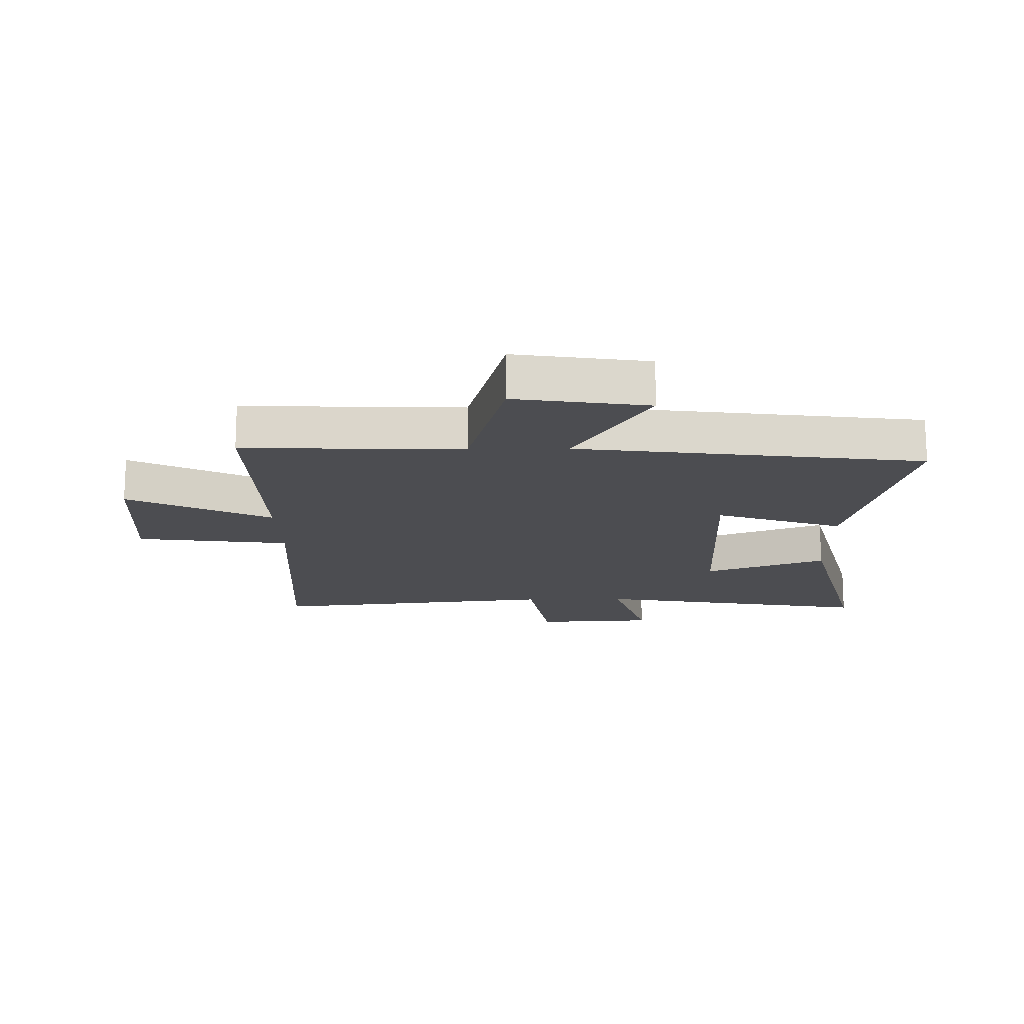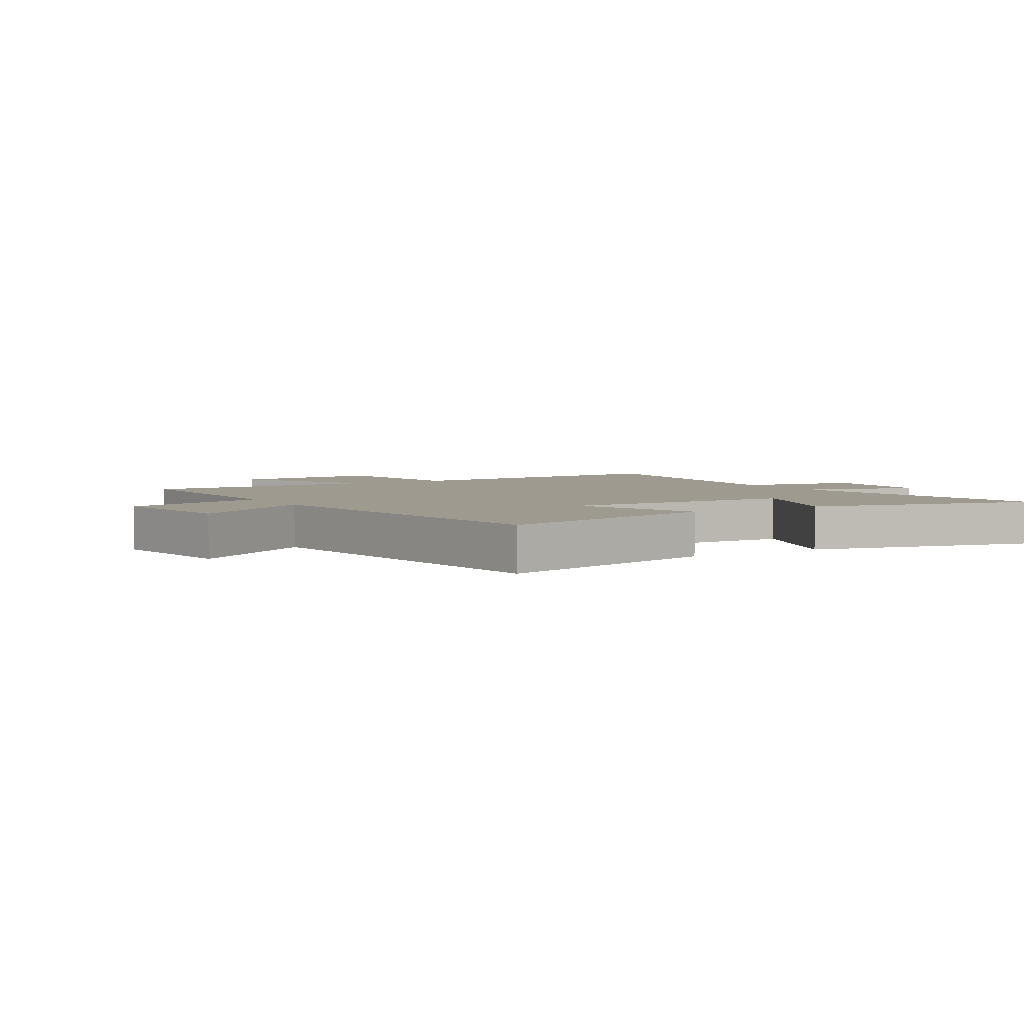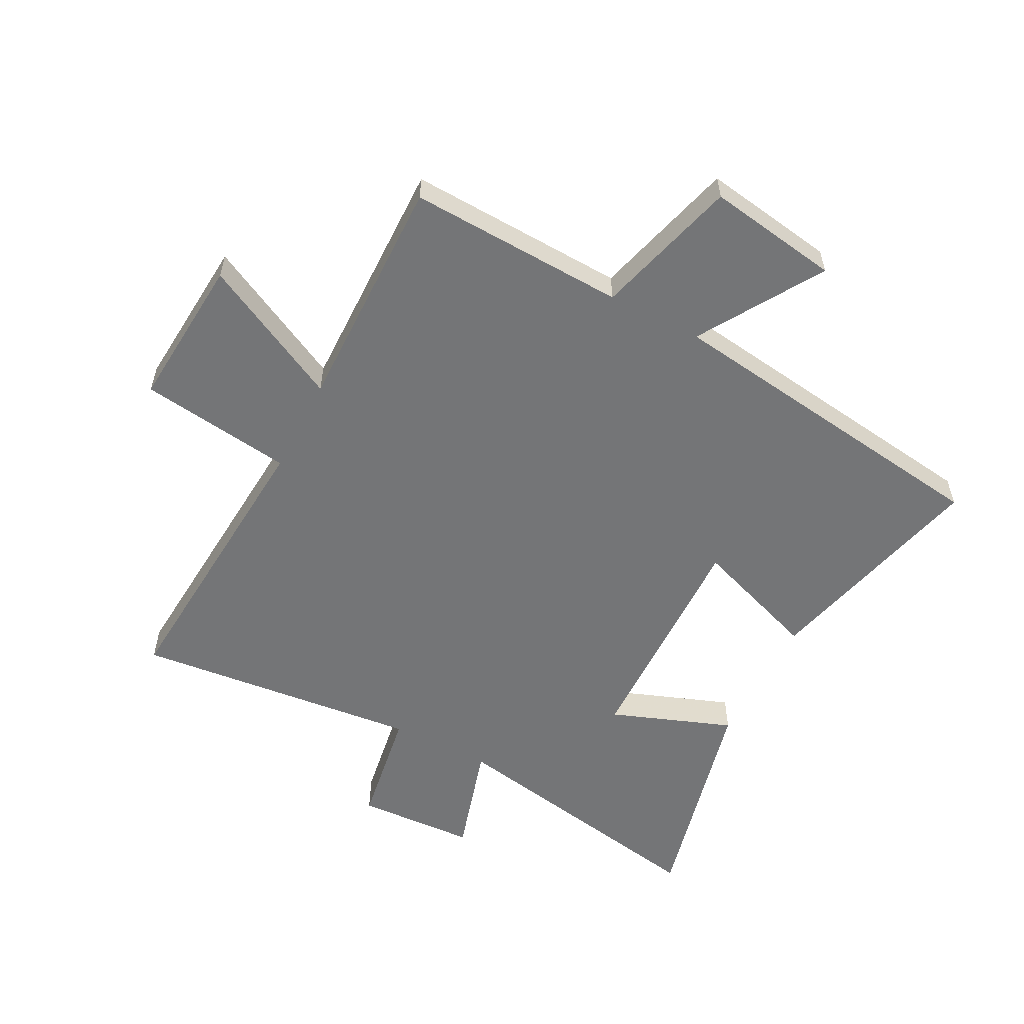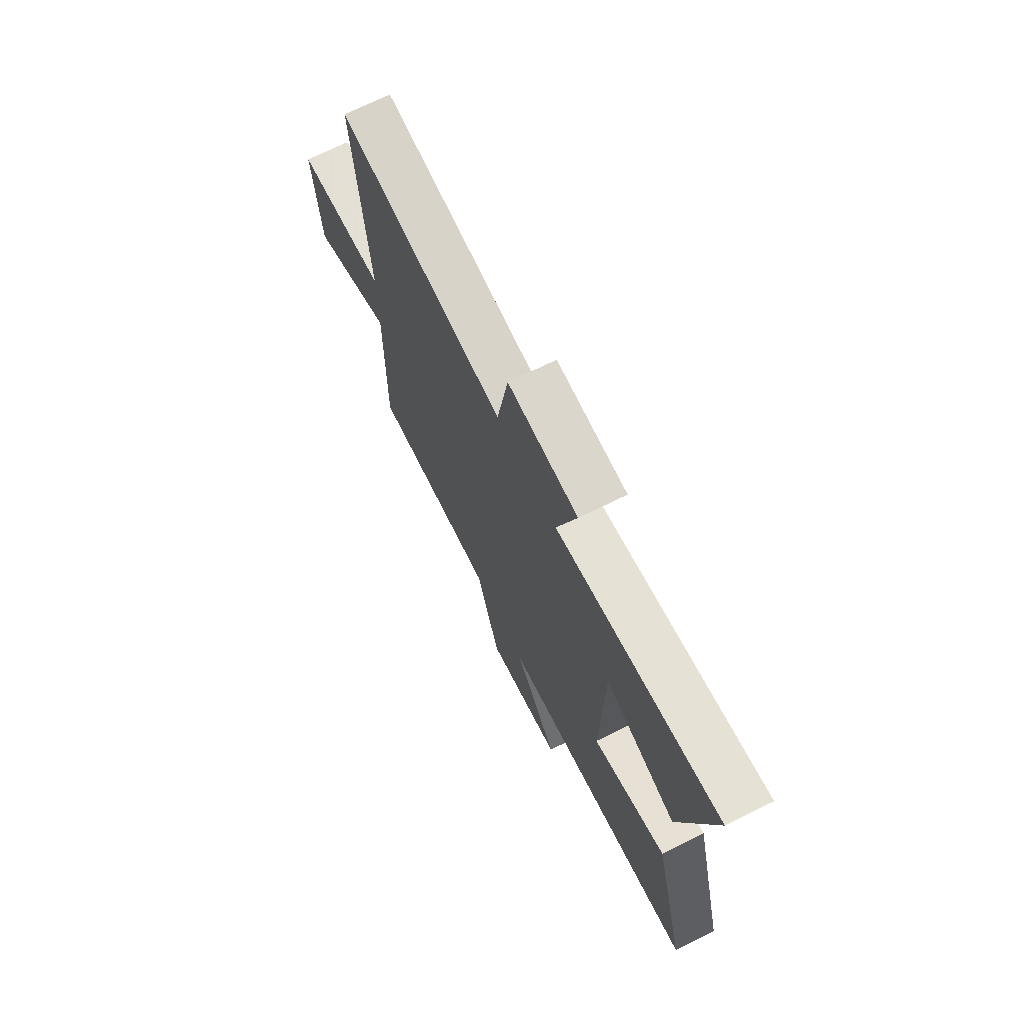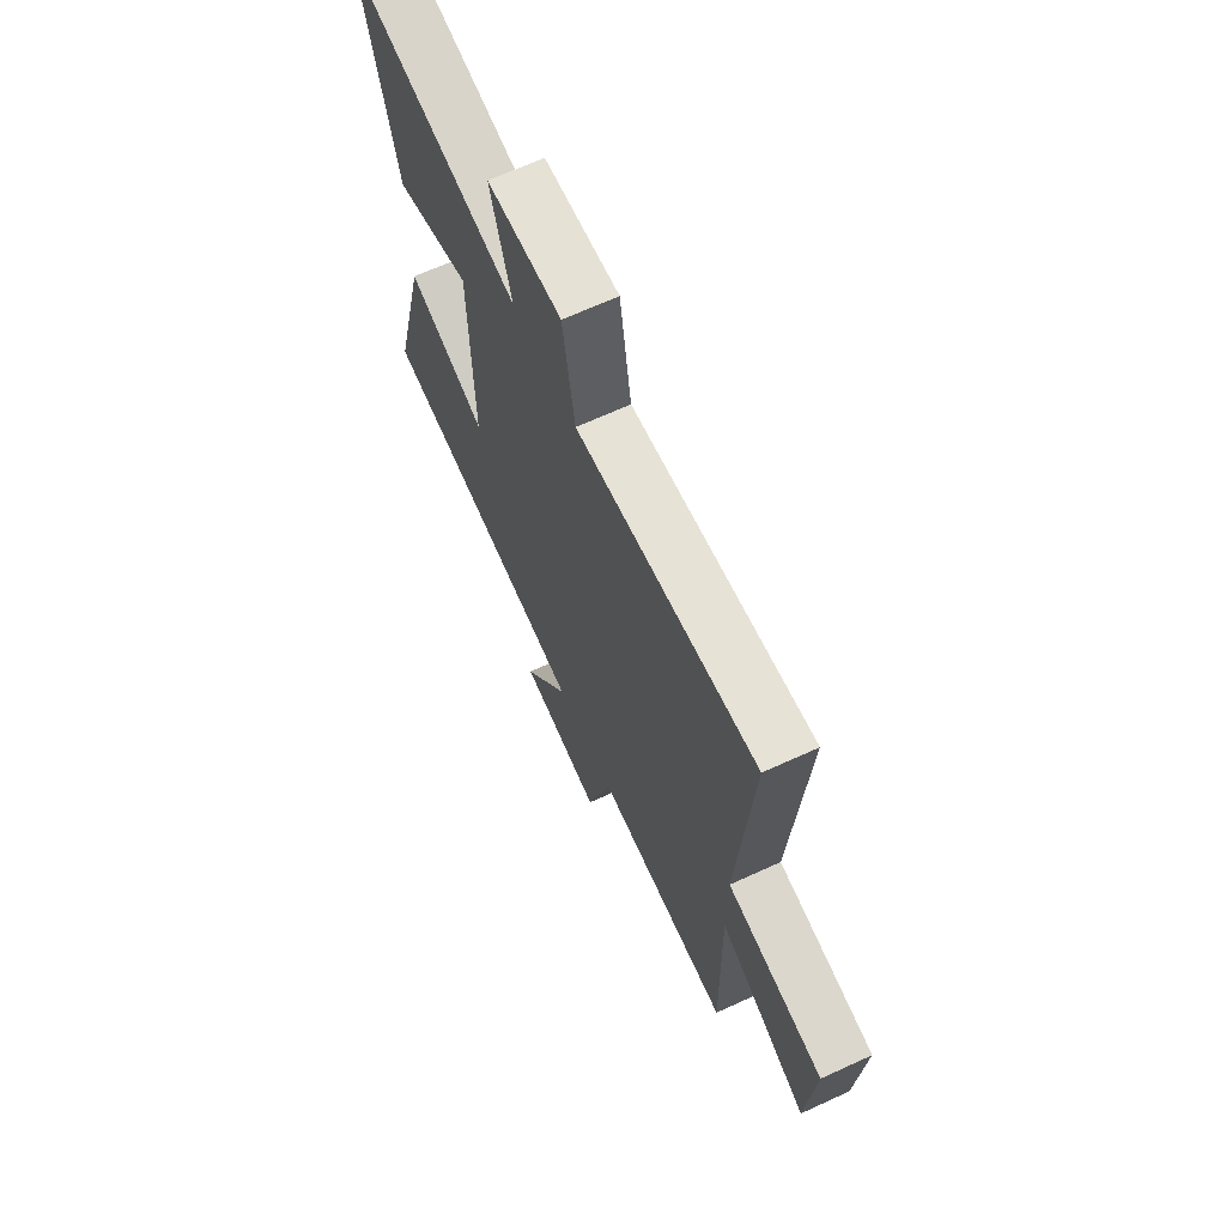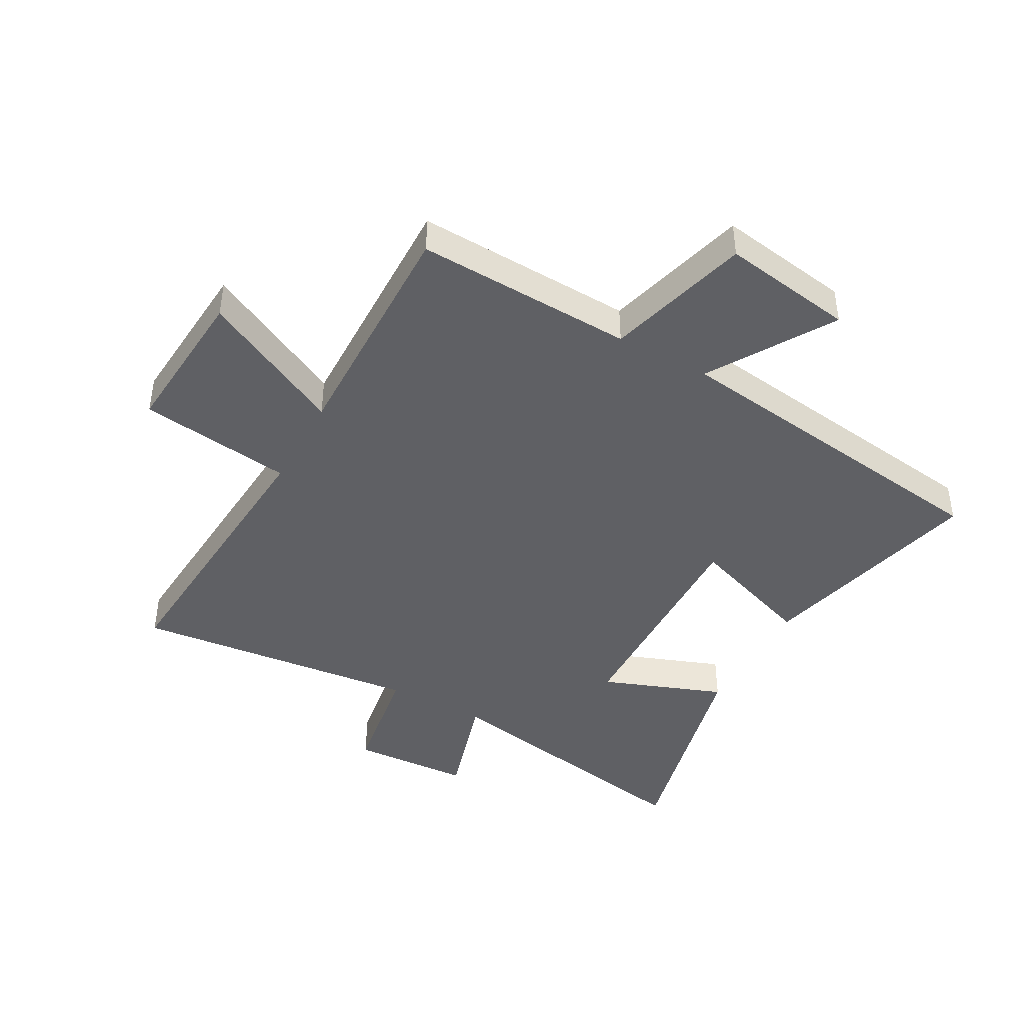
<metadata>
{"format":"obj","ext":"obj","renderer":"f3d","projection":"perspective","resolution":1024,"background":"white","views":[{"elev":-16.1,"azim":-178.7,"up":"+Y"},{"elev":3.9,"azim":-121.1,"up":"+Y"},{"elev":-56.5,"azim":152.6,"up":"+Y"},{"elev":71.4,"azim":-116.3,"up":"+Z"},{"elev":66.9,"azim":65.3,"up":"+Z"},{"elev":-43.4,"azim":151.3,"up":"+Y"}]}
</metadata>
<code>
v -0.597 0.07 -0.421
v -0.5 0.07 -0.037
v -0.287 0.07 -0.113
v -0.295 0.07 0.279
v -0.5 0.07 0.203
v -0.591 0.07 0.585
v -0.122 0.07 0.5
v -0.178 0.07 0.691
v 0.022 0.07 0.701
v 0.054 0.07 0.5
v 0.537 0.07 0.55
v 0.5 0.07 0.055
v 0.758 0.07 0.02
v 0.738 0.07 -0.236
v 0.5 0.07 -0.115
v 0.506 0.07 -0.516
v 0.14 0.07 -0.5
v 0.073 0.07 -0.742
v -0.149 0.07 -0.706
v -0.022 0.07 -0.5
v -0.597 0 -0.421
v -0.5 0 -0.037
v -0.287 0 -0.113
v -0.295 0 0.279
v -0.5 0 0.203
v -0.591 0 0.585
v -0.122 0 0.5
v -0.178 0 0.691
v 0.022 0 0.701
v 0.054 0 0.5
v 0.537 0 0.55
v 0.5 0 0.055
v 0.758 0 0.02
v 0.738 0 -0.236
v 0.5 0 -0.115
v 0.506 0 -0.516
v 0.14 0 -0.5
v 0.073 0 -0.742
v -0.149 0 -0.706
v -0.022 0 -0.5
f 17 18 19 20
f 1 2 3
f 20 1 3
f 17 20 3
f 17 3 4
f 16 17 4
f 15 16 4
f 12 13 14 15
f 12 15 4
f 10 11 12 4
f 7 8 9 10
f 7 10 4 5
f 5 6 7
f 40 39 38 37
f 23 22 21
f 23 21 40
f 23 40 37
f 24 23 37
f 24 37 36
f 24 36 35
f 35 34 33 32
f 24 35 32
f 24 32 31 30
f 30 29 28 27
f 25 24 30 27
f 27 26 25
f 1 21 22 2
f 2 22 23 3
f 3 23 24 4
f 4 24 25 5
f 5 25 26 6
f 6 26 27 7
f 7 27 28 8
f 8 28 29 9
f 9 29 30 10
f 10 30 31 11
f 11 31 32 12
f 12 32 33 13
f 13 33 34 14
f 14 34 35 15
f 15 35 36 16
f 16 36 37 17
f 17 37 38 18
f 18 38 39 19
f 19 39 40 20
f 20 40 21 1

</code>
